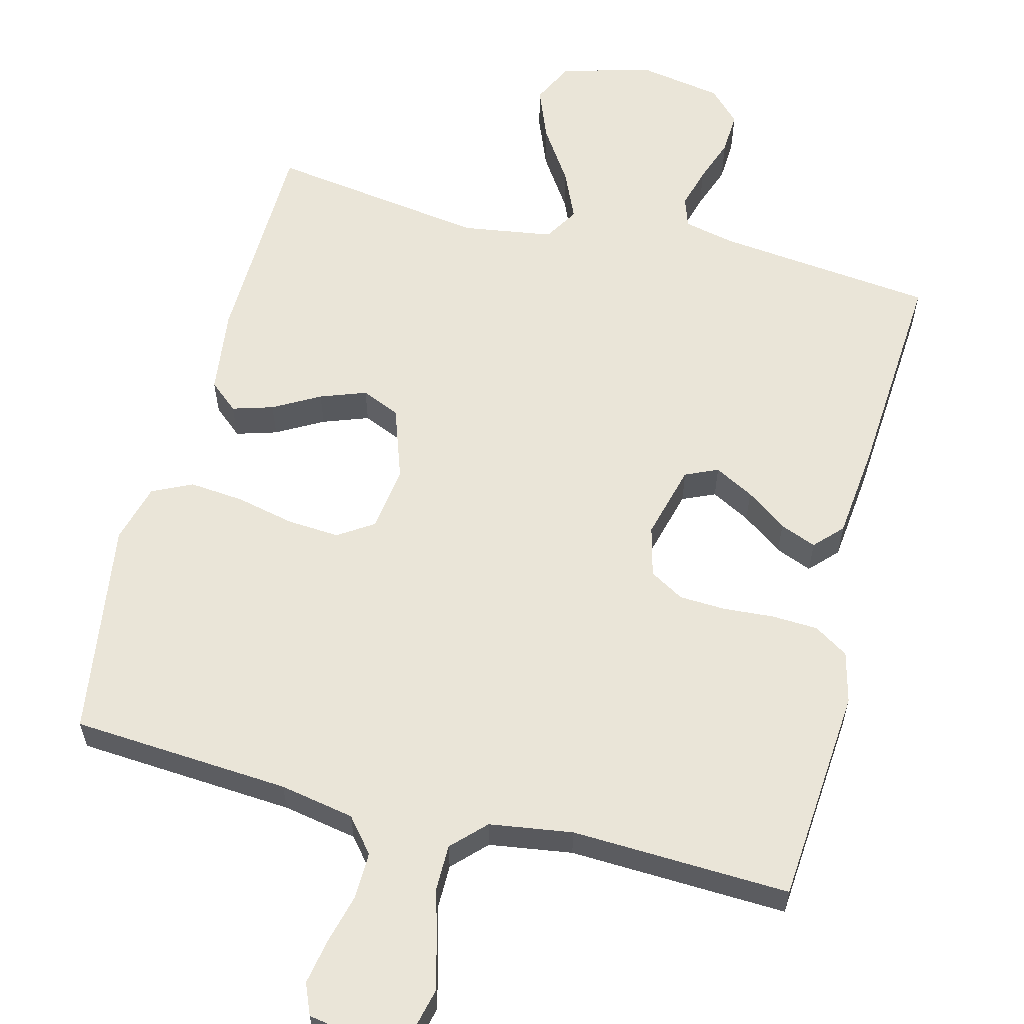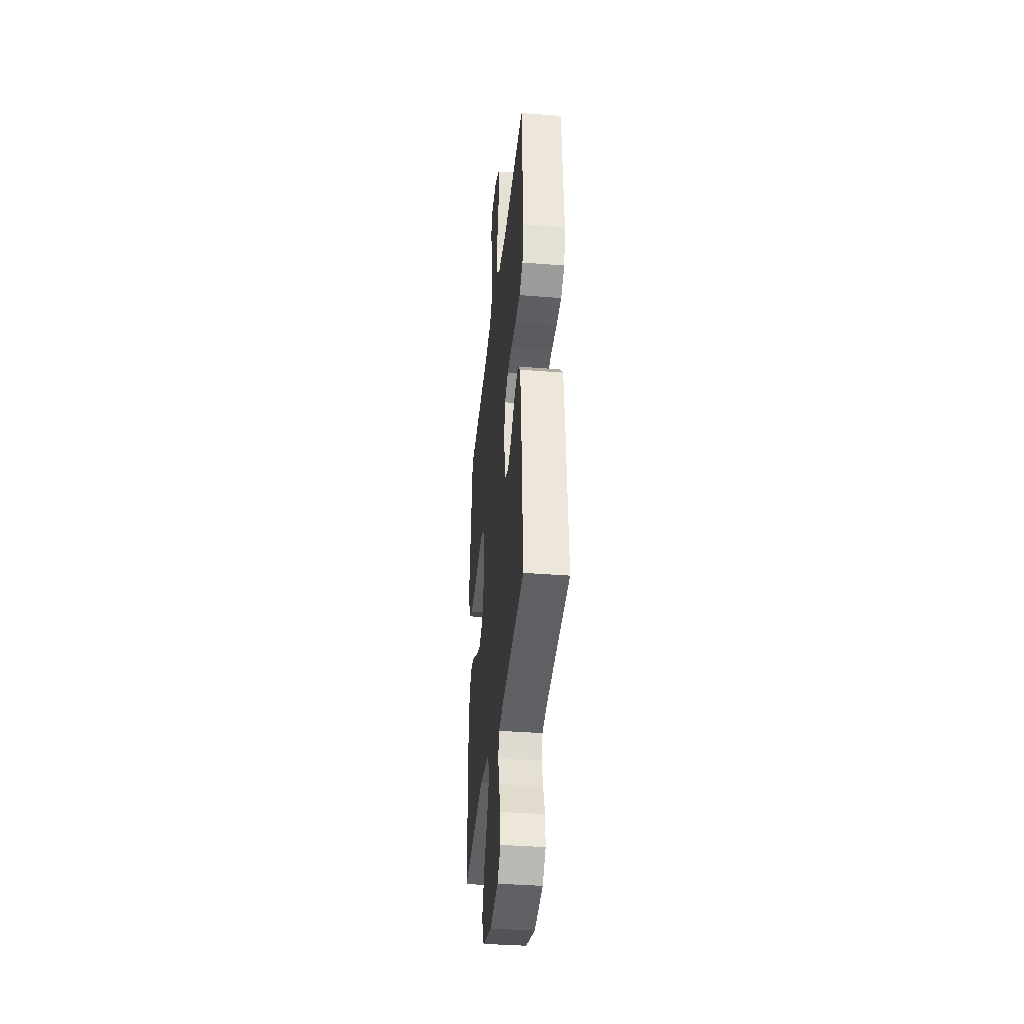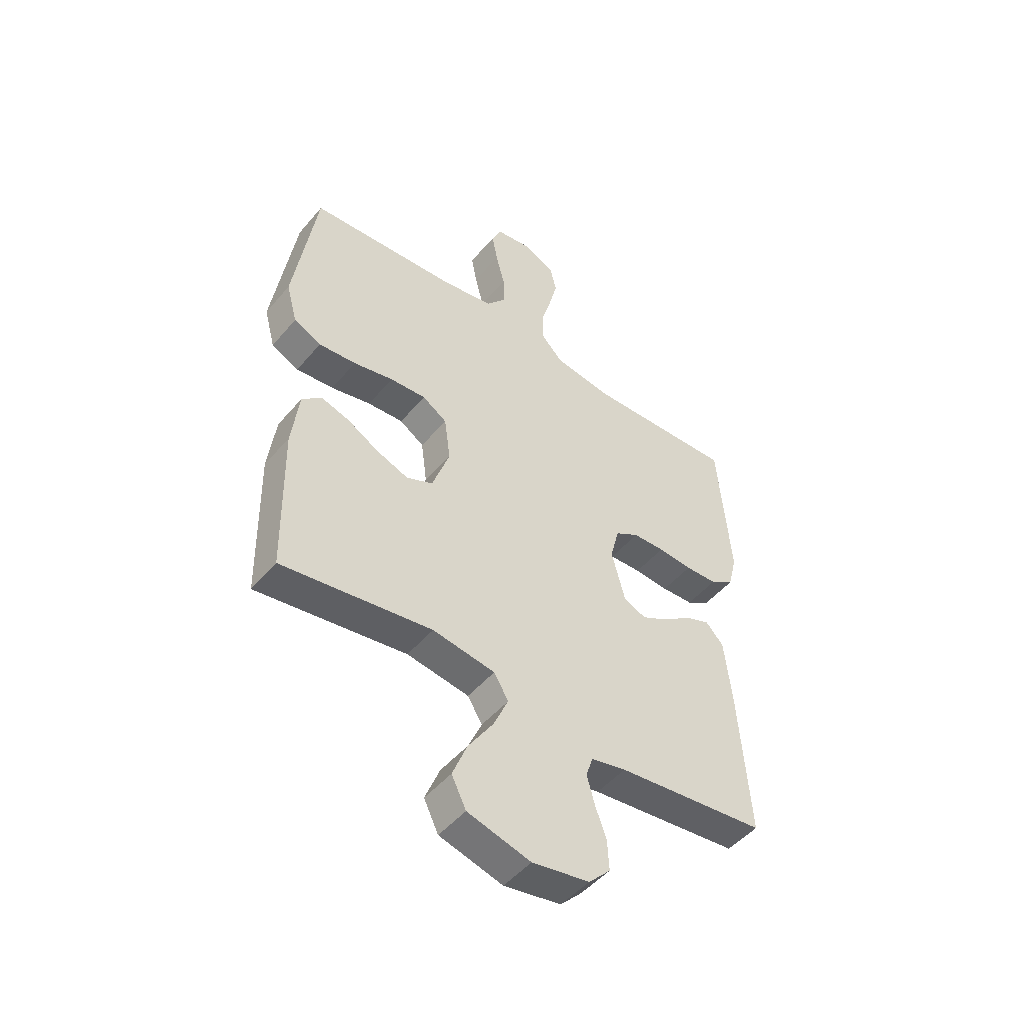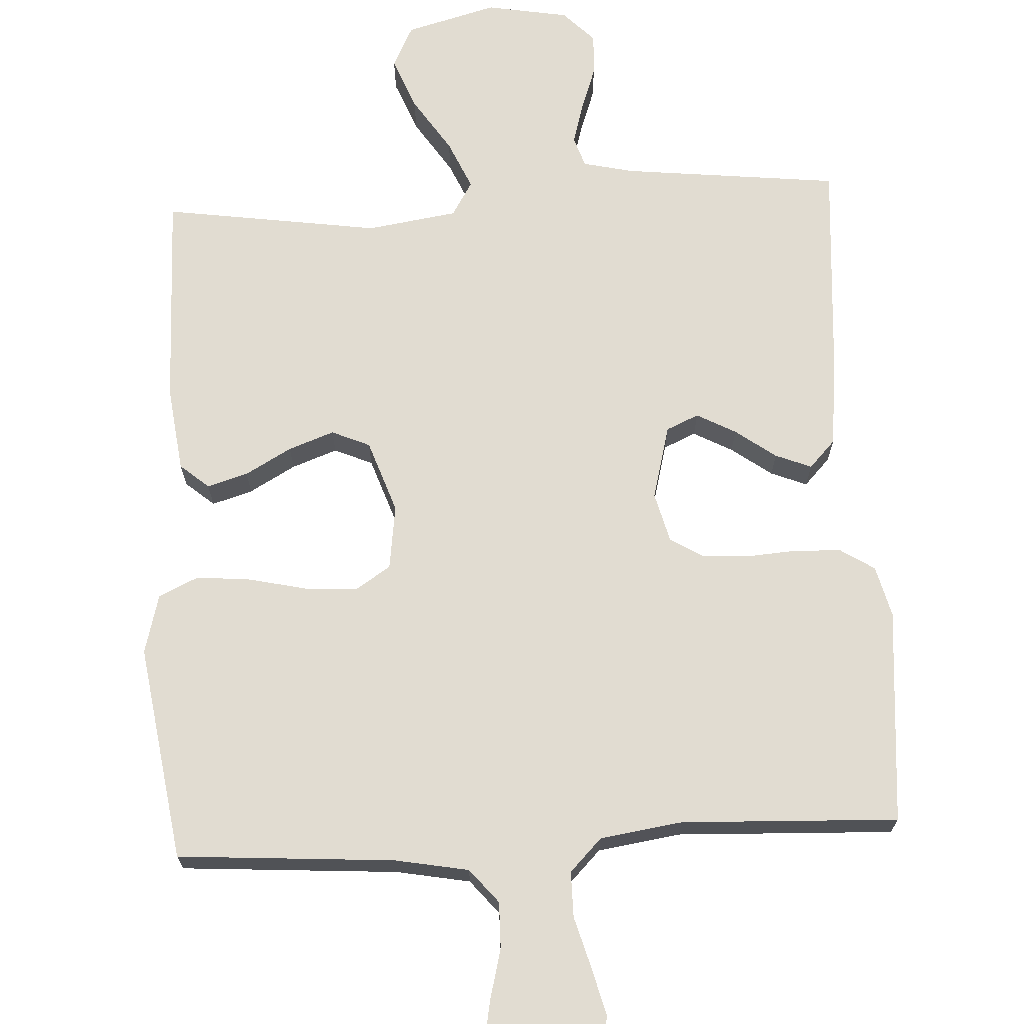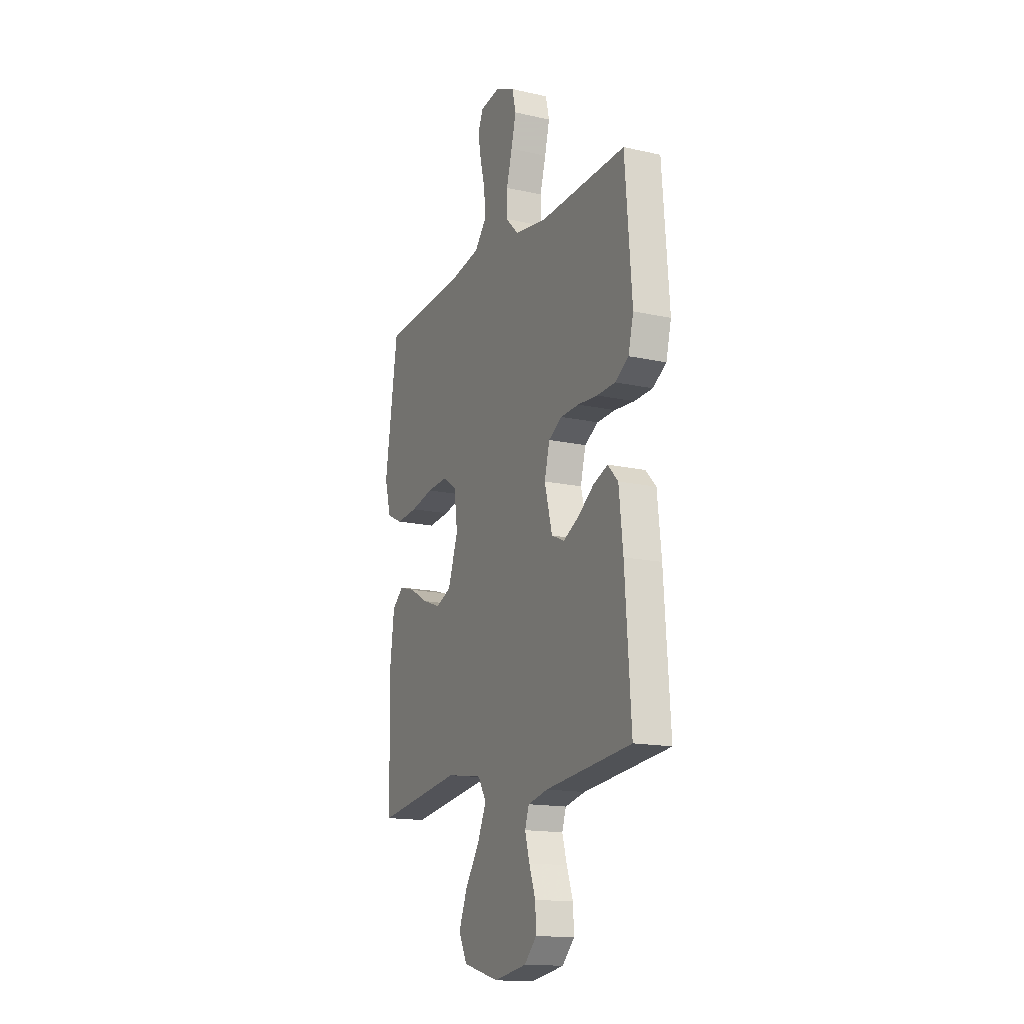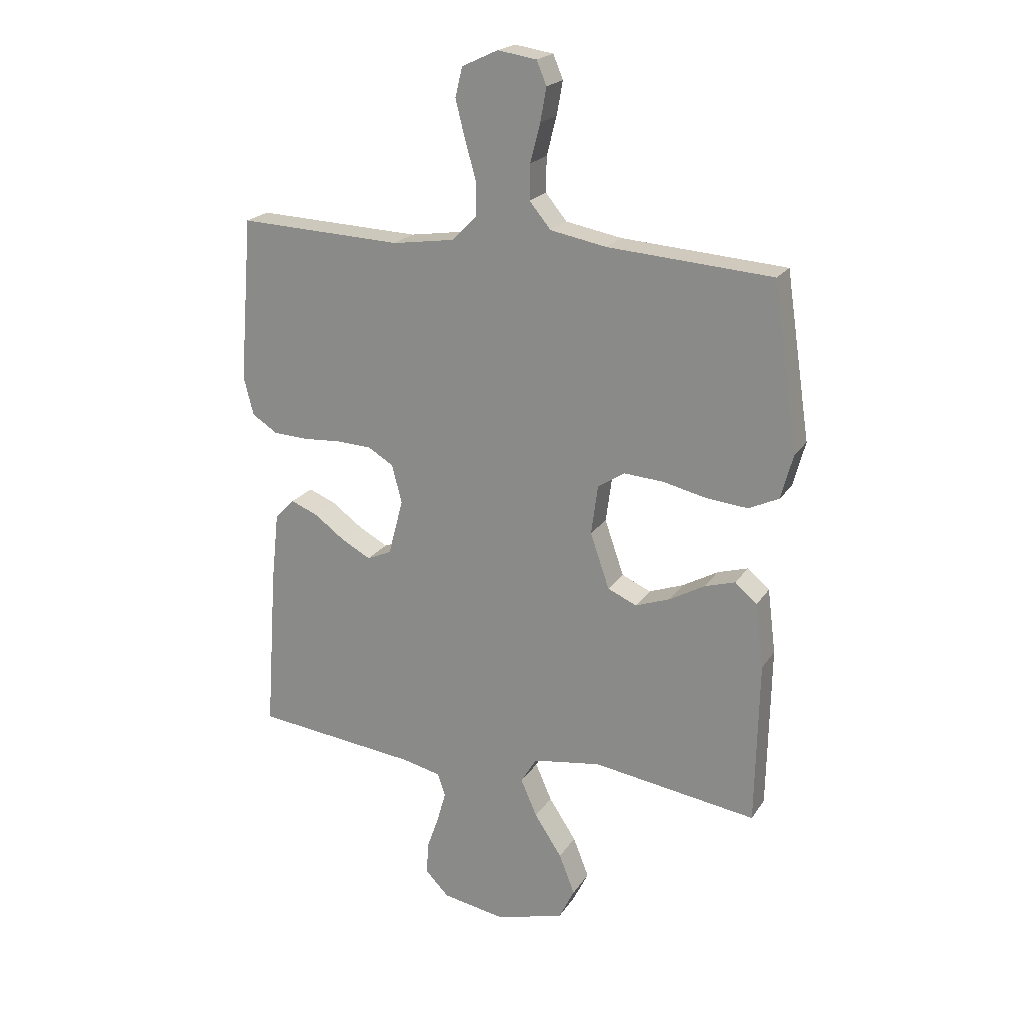
<metadata>
{"format":"obj","ext":"obj","renderer":"f3d","projection":"perspective","resolution":1024,"background":"white","views":[{"elev":59.5,"azim":14.4,"up":"+Y"},{"elev":-37.2,"azim":84.2,"up":"+Z"},{"elev":-49.1,"azim":-38.3,"up":"+Z"},{"elev":69.0,"azim":-3.0,"up":"+Y"},{"elev":-15.5,"azim":64.8,"up":"+Z"},{"elev":20.9,"azim":-155.8,"up":"+Z"}]}
</metadata>
<code>
v 0.5 0.07 0.5
v 0.524 0.07 0.2
v 0.506 0.07 0.129
v 0.459 0.07 0.099
v 0.395 0.07 0.096
v 0.326 0.07 0.101
v 0.262 0.07 0.098
v 0.215 0.07 0.07
v 0.197 0.07 0
v 0.224 0.07 -0.103
v 0.269 0.07 -0.123
v 0.323 0.07 -0.094
v 0.379 0.07 -0.053
v 0.429 0.07 -0.033
v 0.465 0.07 -0.071
v 0.479 0.07 -0.2
v 0.5 0.07 -0.5
v 0.2 0.07 -0.533
v 0.13 0.07 -0.549
v 0.116 0.07 -0.591
v 0.132 0.07 -0.648
v 0.154 0.07 -0.71
v 0.157 0.07 -0.769
v 0.114 0.07 -0.813
v 0 0.07 -0.833
v -0.126 0.07 -0.799
v -0.155 0.07 -0.74
v -0.126 0.07 -0.667
v -0.076 0.07 -0.591
v -0.046 0.07 -0.523
v -0.075 0.07 -0.475
v -0.2 0.07 -0.456
v -0.5 0.07 -0.5
v -0.506 0.07 -0.2
v -0.491 0.07 -0.082
v -0.451 0.07 -0.048
v -0.395 0.07 -0.065
v -0.331 0.07 -0.101
v -0.268 0.07 -0.124
v -0.215 0.07 -0.101
v -0.18 0.07 0
v -0.192 0.07 0.09
v -0.241 0.07 0.122
v -0.313 0.07 0.117
v -0.393 0.07 0.099
v -0.468 0.07 0.092
v -0.523 0.07 0.118
v -0.545 0.07 0.2
v -0.5 0.07 0.5
v -0.2 0.07 0.521
v -0.098 0.07 0.54
v -0.059 0.07 0.587
v -0.06 0.07 0.651
v -0.078 0.07 0.721
v -0.089 0.07 0.782
v -0.071 0.07 0.825
v 0 0.07 0.836
v 0.066 0.07 0.805
v 0.079 0.07 0.751
v 0.062 0.07 0.684
v 0.042 0.07 0.613
v 0.042 0.07 0.55
v 0.086 0.07 0.505
v 0.2 0.07 0.488
v 0.5 0 0.5
v 0.524 0 0.2
v 0.506 0 0.129
v 0.459 0 0.099
v 0.395 0 0.096
v 0.326 0 0.101
v 0.262 0 0.098
v 0.215 0 0.07
v 0.197 0 0
v 0.224 0 -0.103
v 0.269 0 -0.123
v 0.323 0 -0.094
v 0.379 0 -0.053
v 0.429 0 -0.033
v 0.465 0 -0.071
v 0.479 0 -0.2
v 0.5 0 -0.5
v 0.2 0 -0.533
v 0.13 0 -0.549
v 0.116 0 -0.591
v 0.132 0 -0.648
v 0.154 0 -0.71
v 0.157 0 -0.769
v 0.114 0 -0.813
v 0 0 -0.833
v -0.126 0 -0.799
v -0.155 0 -0.74
v -0.126 0 -0.667
v -0.076 0 -0.591
v -0.046 0 -0.523
v -0.075 0 -0.475
v -0.2 0 -0.456
v -0.5 0 -0.5
v -0.506 0 -0.2
v -0.491 0 -0.082
v -0.451 0 -0.048
v -0.395 0 -0.065
v -0.331 0 -0.101
v -0.268 0 -0.124
v -0.215 0 -0.101
v -0.18 0 0
v -0.192 0 0.09
v -0.241 0 0.122
v -0.313 0 0.117
v -0.393 0 0.099
v -0.468 0 0.092
v -0.523 0 0.118
v -0.545 0 0.2
v -0.5 0 0.5
v -0.2 0 0.521
v -0.098 0 0.54
v -0.059 0 0.587
v -0.06 0 0.651
v -0.078 0 0.721
v -0.089 0 0.782
v -0.071 0 0.825
v 0 0 0.836
v 0.066 0 0.805
v 0.079 0 0.751
v 0.062 0 0.684
v 0.042 0 0.613
v 0.042 0 0.55
v 0.086 0 0.505
v 0.2 0 0.488
f 59 60 61
f 58 59 61
f 57 58 61
f 56 57 61
f 55 56 61
f 54 55 61
f 53 54 61
f 52 53 61 62
f 51 52 62 63
f 48 49 50
f 47 48 50
f 46 47 50
f 45 46 50
f 44 45 50
f 50 51 63
f 44 50 63
f 43 44 63
f 36 37 38
f 35 36 38
f 34 35 38
f 33 34 38
f 32 33 38
f 31 32 38 39
f 30 31 39 40
f 27 28 29
f 26 27 29
f 25 26 29
f 24 25 29
f 23 24 29
f 22 23 29
f 21 22 29
f 20 21 29 30
f 30 40 41
f 20 30 41
f 19 20 41
f 16 17 18
f 15 16 18
f 14 15 18
f 13 14 18
f 12 13 18
f 11 12 18 19
f 4 5 6
f 3 4 6
f 2 3 6
f 1 2 6
f 64 1 6
f 64 6 7
f 63 64 7
f 43 63 7
f 42 43 7
f 10 11 19 41
f 41 42 7 8
f 9 10 41
f 8 9 41
f 125 124 123
f 125 123 122
f 125 122 121
f 125 121 120
f 125 120 119
f 125 119 118
f 125 118 117
f 126 125 117 116
f 127 126 116 115
f 114 113 112
f 114 112 111
f 114 111 110
f 114 110 109
f 114 109 108
f 127 115 114
f 127 114 108
f 127 108 107
f 102 101 100
f 102 100 99
f 102 99 98
f 102 98 97
f 102 97 96
f 103 102 96 95
f 104 103 95 94
f 93 92 91
f 93 91 90
f 93 90 89
f 93 89 88
f 93 88 87
f 93 87 86
f 93 86 85
f 94 93 85 84
f 105 104 94
f 105 94 84
f 105 84 83
f 82 81 80
f 82 80 79
f 82 79 78
f 82 78 77
f 82 77 76
f 83 82 76 75
f 70 69 68
f 70 68 67
f 70 67 66
f 70 66 65
f 70 65 128
f 71 70 128
f 71 128 127
f 71 127 107
f 71 107 106
f 105 83 75 74
f 72 71 106 105
f 105 74 73
f 105 73 72
f 1 65 66 2
f 2 66 67 3
f 3 67 68 4
f 4 68 69 5
f 5 69 70 6
f 6 70 71 7
f 7 71 72 8
f 8 72 73 9
f 9 73 74 10
f 10 74 75 11
f 11 75 76 12
f 12 76 77 13
f 13 77 78 14
f 14 78 79 15
f 15 79 80 16
f 16 80 81 17
f 17 81 82 18
f 18 82 83 19
f 19 83 84 20
f 20 84 85 21
f 21 85 86 22
f 22 86 87 23
f 23 87 88 24
f 24 88 89 25
f 25 89 90 26
f 26 90 91 27
f 27 91 92 28
f 28 92 93 29
f 29 93 94 30
f 30 94 95 31
f 31 95 96 32
f 32 96 97 33
f 33 97 98 34
f 34 98 99 35
f 35 99 100 36
f 36 100 101 37
f 37 101 102 38
f 38 102 103 39
f 39 103 104 40
f 40 104 105 41
f 41 105 106 42
f 42 106 107 43
f 43 107 108 44
f 44 108 109 45
f 45 109 110 46
f 46 110 111 47
f 47 111 112 48
f 48 112 113 49
f 49 113 114 50
f 50 114 115 51
f 51 115 116 52
f 52 116 117 53
f 53 117 118 54
f 54 118 119 55
f 55 119 120 56
f 56 120 121 57
f 57 121 122 58
f 58 122 123 59
f 59 123 124 60
f 60 124 125 61
f 61 125 126 62
f 62 126 127 63
f 63 127 128 64
f 64 128 65 1

</code>
